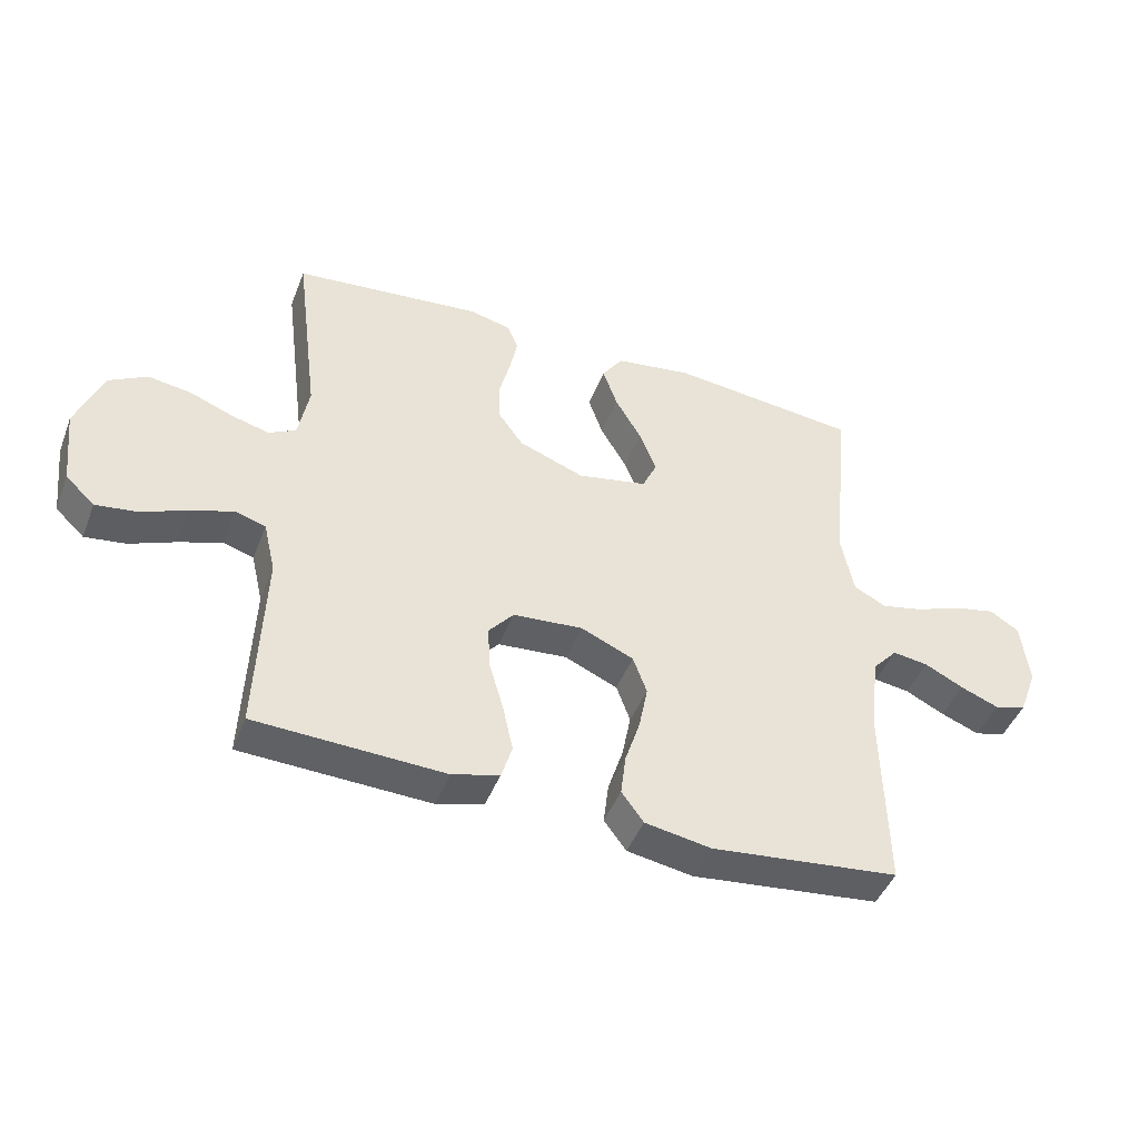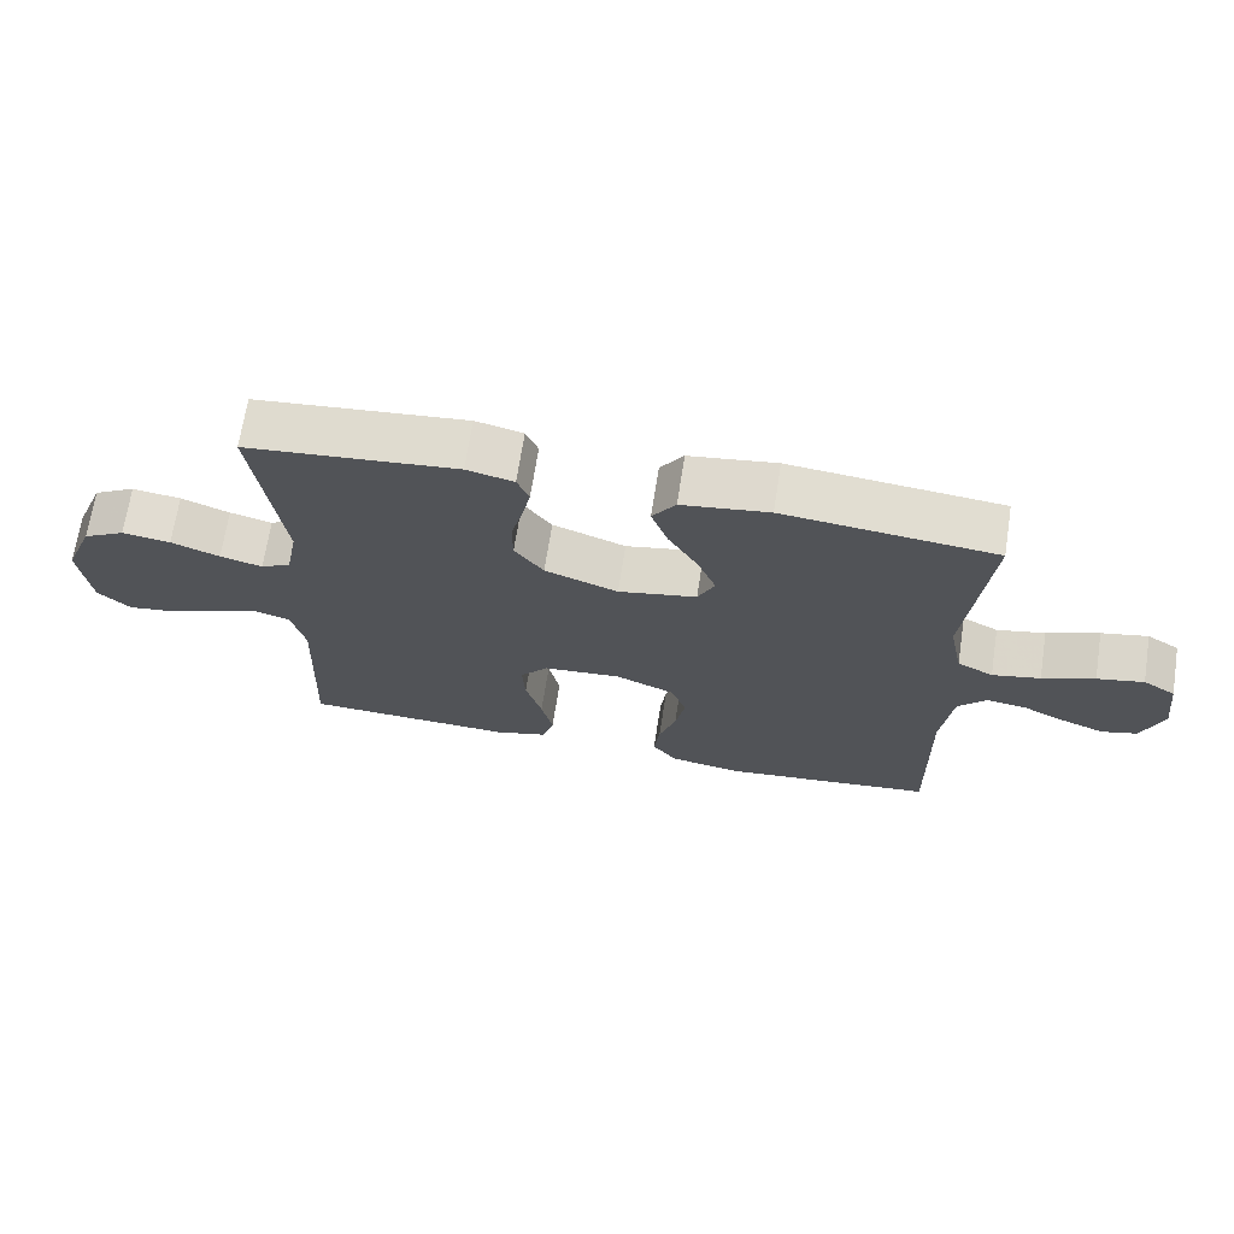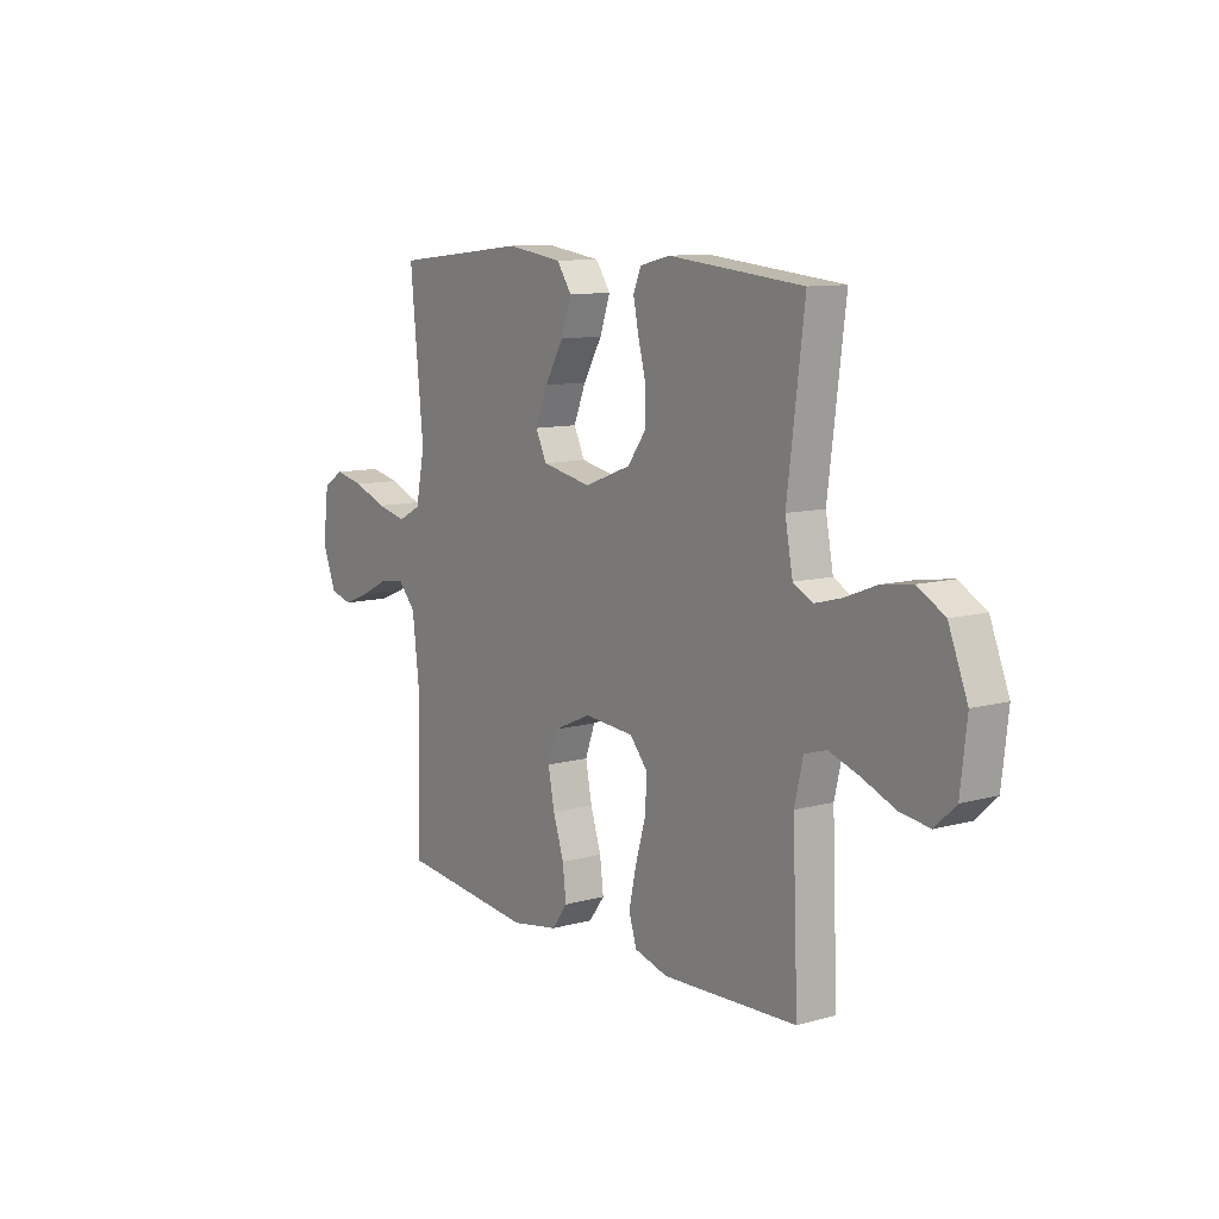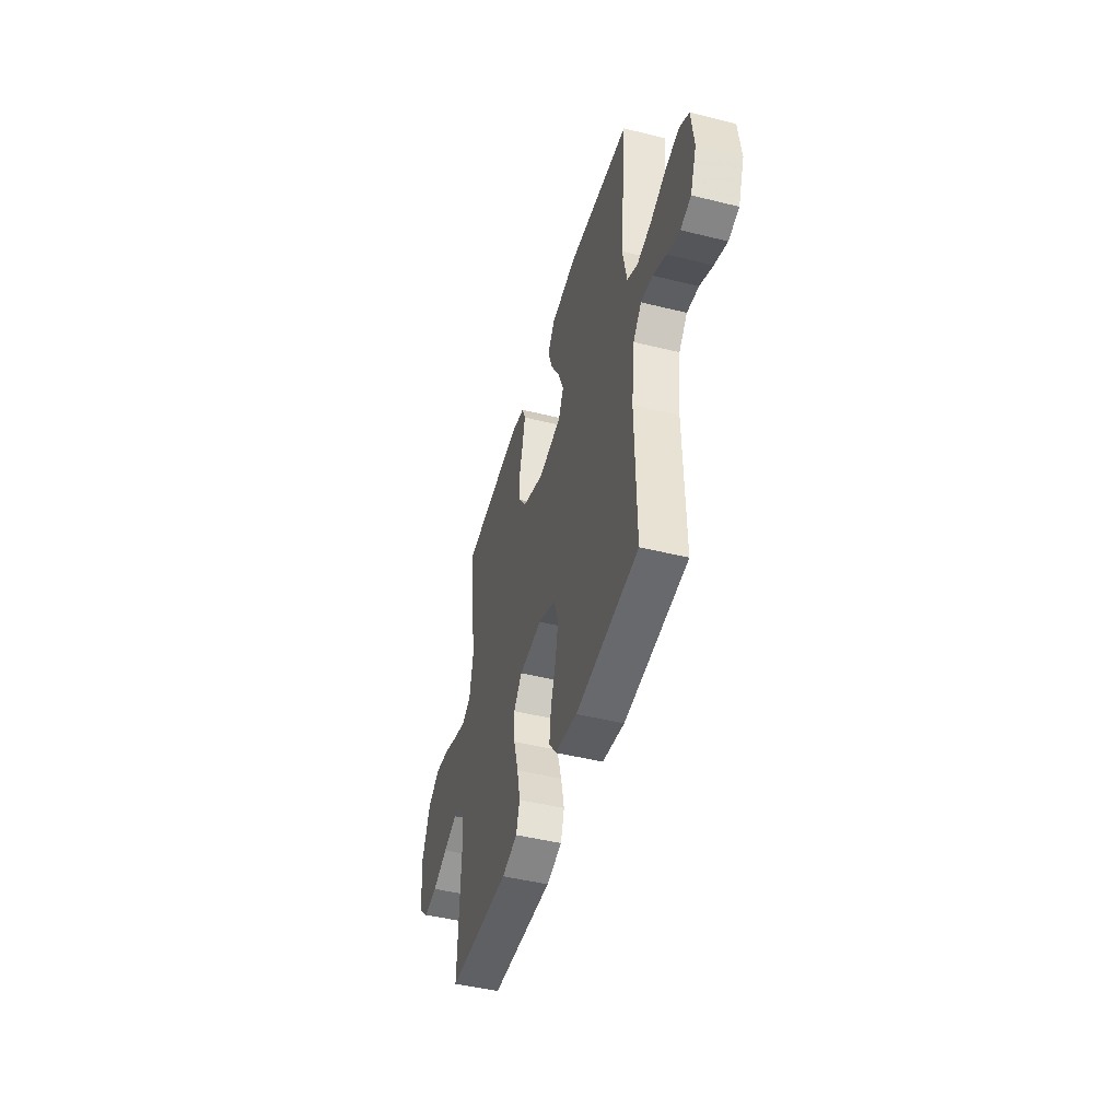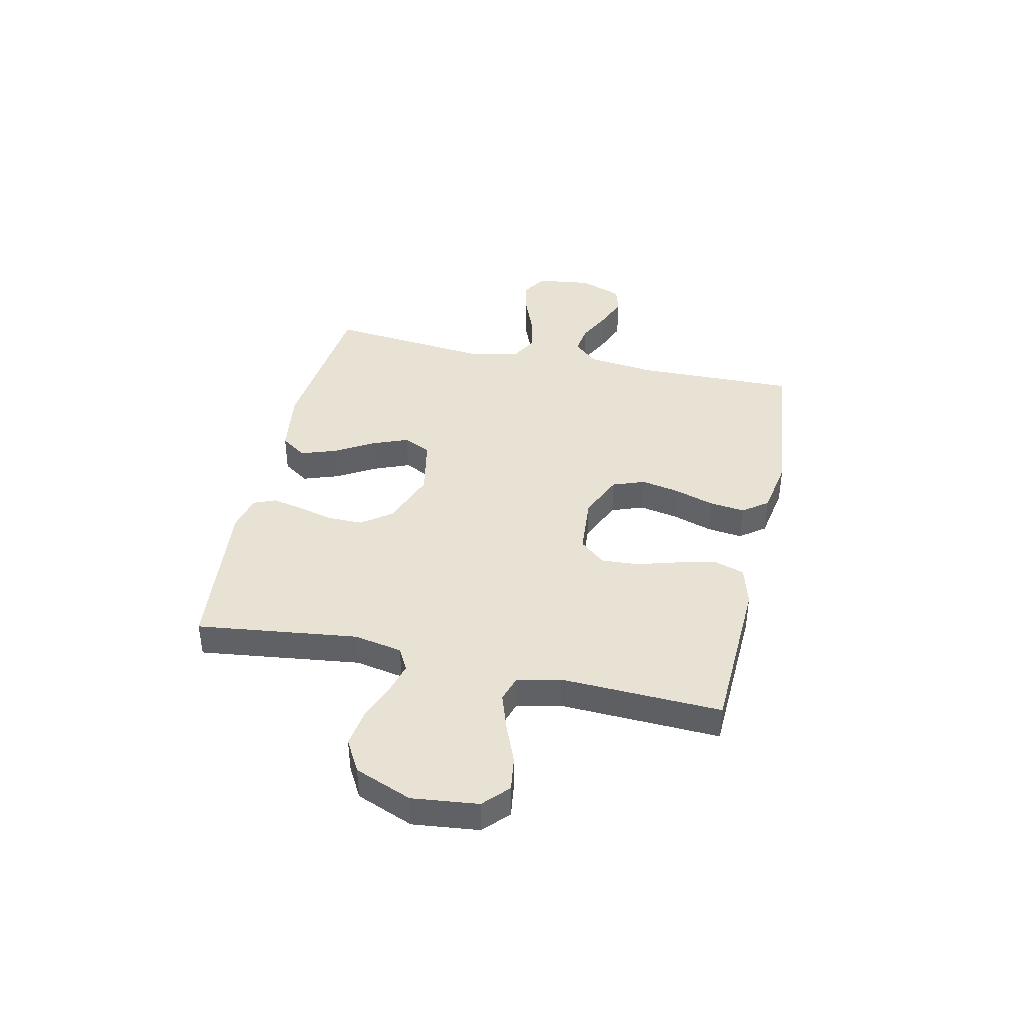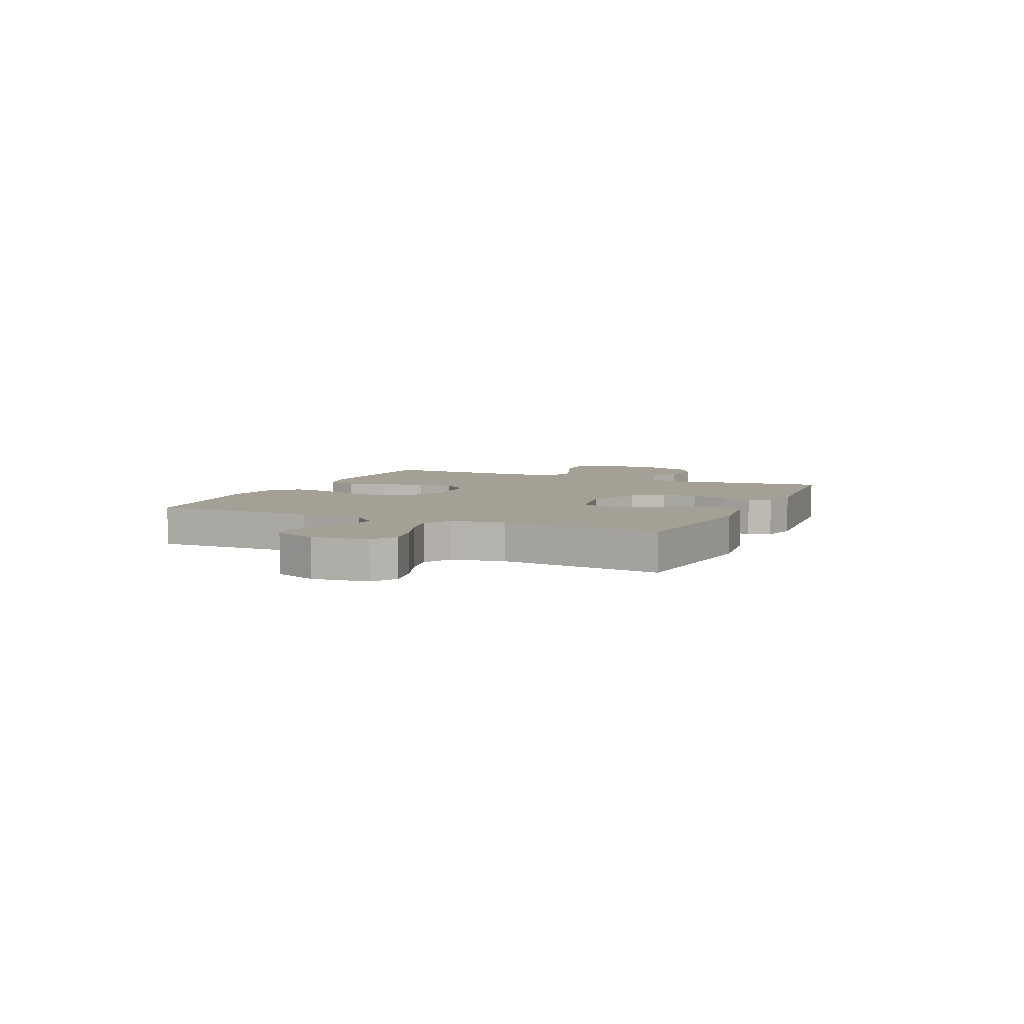
<metadata>
{"format":"obj","ext":"obj","renderer":"f3d","projection":"perspective","resolution":1024,"background":"white","views":[{"elev":-45.1,"azim":159.4,"up":"+Z"},{"elev":68.6,"azim":-171.2,"up":"+Z"},{"elev":10.2,"azim":54.9,"up":"+Z"},{"elev":-46.5,"azim":-105.8,"up":"+Z"},{"elev":40.8,"azim":102.5,"up":"+Y"},{"elev":5.9,"azim":-65.8,"up":"+Y"}]}
</metadata>
<code>
v 0.5 0.07 -0.5
v 0.2 0.07 -0.512
v 0.125 0.07 -0.491
v 0.108 0.07 -0.436
v 0.124 0.07 -0.363
v 0.147 0.07 -0.284
v 0.151 0.07 -0.215
v 0.111 0.07 -0.168
v 0 0.07 -0.159
v -0.084 0.07 -0.196
v -0.106 0.07 -0.256
v -0.092 0.07 -0.328
v -0.068 0.07 -0.402
v -0.06 0.07 -0.468
v -0.095 0.07 -0.515
v -0.2 0.07 -0.533
v -0.5 0.07 -0.5
v -0.494 0.07 -0.2
v -0.509 0.07 -0.074
v -0.549 0.07 -0.03
v -0.605 0.07 -0.038
v -0.667 0.07 -0.069
v -0.728 0.07 -0.093
v -0.778 0.07 -0.079
v -0.808 0.07 0
v -0.795 0.07 0.103
v -0.749 0.07 0.132
v -0.683 0.07 0.118
v -0.609 0.07 0.089
v -0.541 0.07 0.074
v -0.49 0.07 0.101
v -0.47 0.07 0.2
v -0.5 0.07 0.5
v -0.2 0.07 0.532
v -0.076 0.07 0.514
v -0.043 0.07 0.466
v -0.066 0.07 0.4
v -0.108 0.07 0.328
v -0.135 0.07 0.261
v -0.111 0.07 0.21
v 0 0.07 0.188
v 0.104 0.07 0.227
v 0.145 0.07 0.283
v 0.145 0.07 0.349
v 0.128 0.07 0.415
v 0.116 0.07 0.473
v 0.133 0.07 0.514
v 0.2 0.07 0.53
v 0.5 0.07 0.5
v 0.462 0.07 0.2
v 0.479 0.07 0.11
v 0.522 0.07 0.087
v 0.582 0.07 0.103
v 0.651 0.07 0.13
v 0.72 0.07 0.14
v 0.78 0.07 0.106
v 0.822 0.07 0
v 0.808 0.07 -0.123
v 0.762 0.07 -0.166
v 0.697 0.07 -0.157
v 0.624 0.07 -0.127
v 0.556 0.07 -0.104
v 0.507 0.07 -0.119
v 0.488 0.07 -0.2
v 0.5 0 -0.5
v 0.2 0 -0.512
v 0.125 0 -0.491
v 0.108 0 -0.436
v 0.124 0 -0.363
v 0.147 0 -0.284
v 0.151 0 -0.215
v 0.111 0 -0.168
v 0 0 -0.159
v -0.084 0 -0.196
v -0.106 0 -0.256
v -0.092 0 -0.328
v -0.068 0 -0.402
v -0.06 0 -0.468
v -0.095 0 -0.515
v -0.2 0 -0.533
v -0.5 0 -0.5
v -0.494 0 -0.2
v -0.509 0 -0.074
v -0.549 0 -0.03
v -0.605 0 -0.038
v -0.667 0 -0.069
v -0.728 0 -0.093
v -0.778 0 -0.079
v -0.808 0 0
v -0.795 0 0.103
v -0.749 0 0.132
v -0.683 0 0.118
v -0.609 0 0.089
v -0.541 0 0.074
v -0.49 0 0.101
v -0.47 0 0.2
v -0.5 0 0.5
v -0.2 0 0.532
v -0.076 0 0.514
v -0.043 0 0.466
v -0.066 0 0.4
v -0.108 0 0.328
v -0.135 0 0.261
v -0.111 0 0.21
v 0 0 0.188
v 0.104 0 0.227
v 0.145 0 0.283
v 0.145 0 0.349
v 0.128 0 0.415
v 0.116 0 0.473
v 0.133 0 0.514
v 0.2 0 0.53
v 0.5 0 0.5
v 0.462 0 0.2
v 0.479 0 0.11
v 0.522 0 0.087
v 0.582 0 0.103
v 0.651 0 0.13
v 0.72 0 0.14
v 0.78 0 0.106
v 0.822 0 0
v 0.808 0 -0.123
v 0.762 0 -0.166
v 0.697 0 -0.157
v 0.624 0 -0.127
v 0.556 0 -0.104
v 0.507 0 -0.119
v 0.488 0 -0.2
f 58 59 60 61
f 58 61 62
f 57 58 62
f 56 57 62 63
f 53 54 55 56
f 52 53 56 63
f 47 48 49 50
f 47 50 51
f 44 45 46 47
f 44 47 51
f 43 44 51
f 42 43 51 52
f 35 36 37 38
f 35 38 39
f 32 33 34 35
f 31 32 35 39
f 30 31 39 40
f 26 27 28 29
f 26 29 30
f 25 26 30
f 24 25 30
f 21 22 23 24
f 21 24 30 40
f 15 16 17 18
f 15 18 19
f 12 13 14 15
f 11 12 15 19
f 10 11 19 20
f 3 4 5 6
f 1 2 3 6
f 64 1 6 7
f 63 64 7 8
f 41 42 52 63
f 41 63 8 9
f 20 21 40 41
f 9 10 20 41
f 125 124 123 122
f 126 125 122
f 126 122 121
f 127 126 121 120
f 120 119 118 117
f 127 120 117 116
f 114 113 112 111
f 115 114 111
f 111 110 109 108
f 115 111 108
f 115 108 107
f 116 115 107 106
f 102 101 100 99
f 103 102 99
f 99 98 97 96
f 103 99 96 95
f 104 103 95 94
f 93 92 91 90
f 94 93 90
f 94 90 89
f 94 89 88
f 88 87 86 85
f 104 94 88 85
f 82 81 80 79
f 83 82 79
f 79 78 77 76
f 83 79 76 75
f 84 83 75 74
f 70 69 68 67
f 70 67 66 65
f 71 70 65 128
f 72 71 128 127
f 127 116 106 105
f 73 72 127 105
f 105 104 85 84
f 105 84 74 73
f 1 65 66 2
f 2 66 67 3
f 3 67 68 4
f 4 68 69 5
f 5 69 70 6
f 6 70 71 7
f 7 71 72 8
f 8 72 73 9
f 9 73 74 10
f 10 74 75 11
f 11 75 76 12
f 12 76 77 13
f 13 77 78 14
f 14 78 79 15
f 15 79 80 16
f 16 80 81 17
f 17 81 82 18
f 18 82 83 19
f 19 83 84 20
f 20 84 85 21
f 21 85 86 22
f 22 86 87 23
f 23 87 88 24
f 24 88 89 25
f 25 89 90 26
f 26 90 91 27
f 27 91 92 28
f 28 92 93 29
f 29 93 94 30
f 30 94 95 31
f 31 95 96 32
f 32 96 97 33
f 33 97 98 34
f 34 98 99 35
f 35 99 100 36
f 36 100 101 37
f 37 101 102 38
f 38 102 103 39
f 39 103 104 40
f 40 104 105 41
f 41 105 106 42
f 42 106 107 43
f 43 107 108 44
f 44 108 109 45
f 45 109 110 46
f 46 110 111 47
f 47 111 112 48
f 48 112 113 49
f 49 113 114 50
f 50 114 115 51
f 51 115 116 52
f 52 116 117 53
f 53 117 118 54
f 54 118 119 55
f 55 119 120 56
f 56 120 121 57
f 57 121 122 58
f 58 122 123 59
f 59 123 124 60
f 60 124 125 61
f 61 125 126 62
f 62 126 127 63
f 63 127 128 64
f 64 128 65 1

</code>
